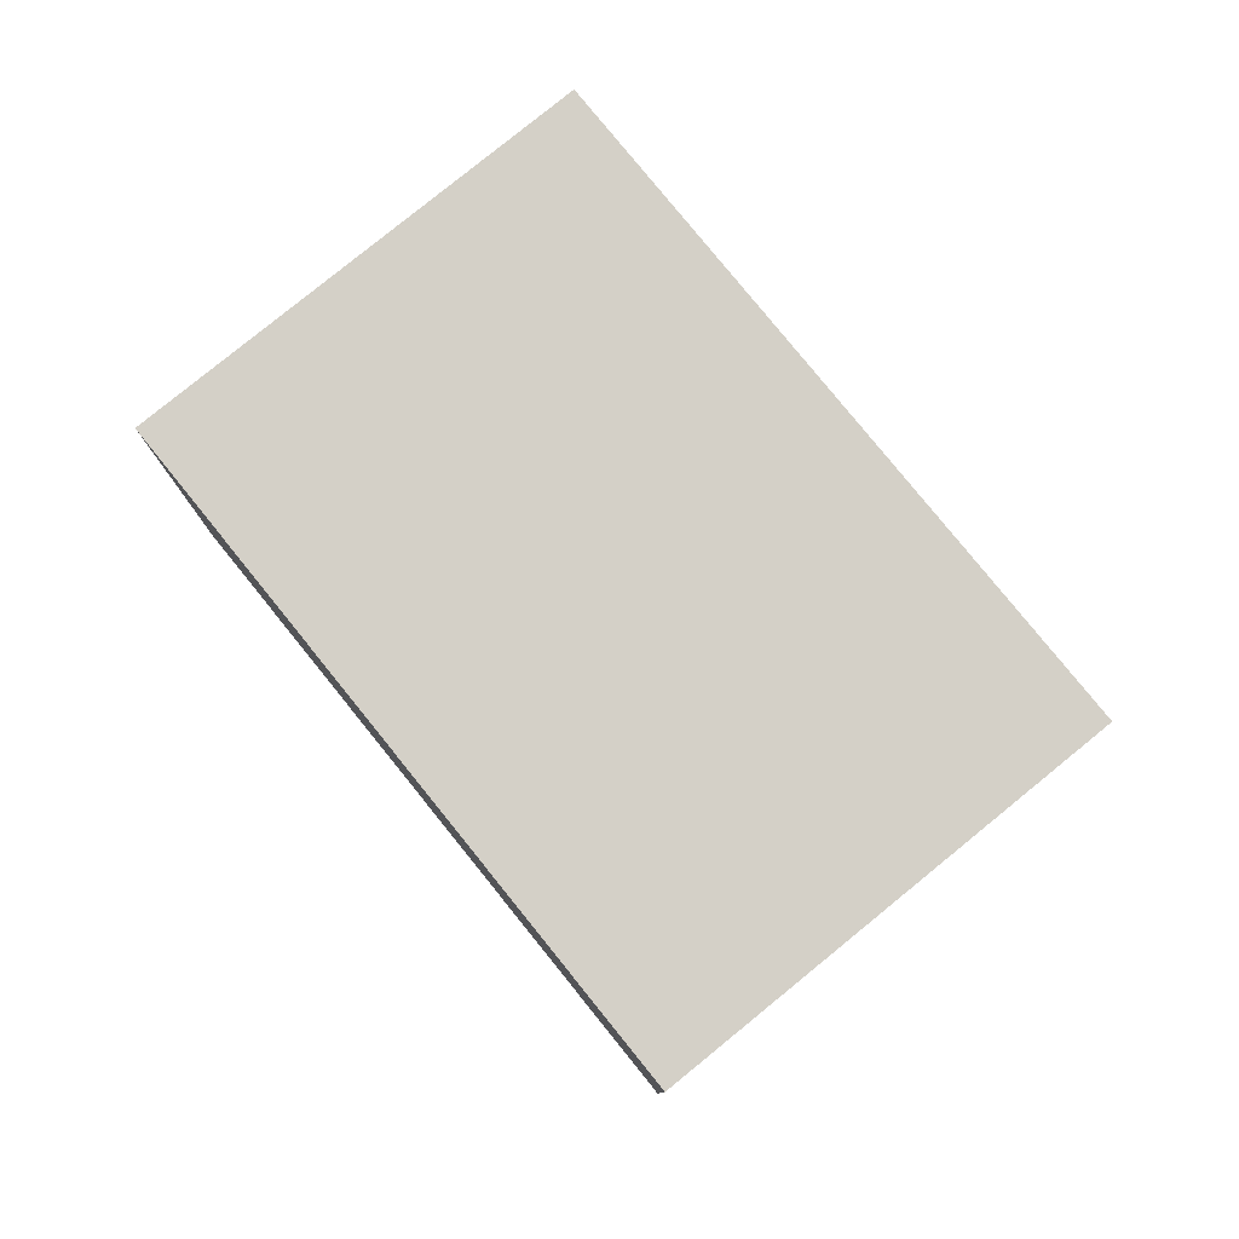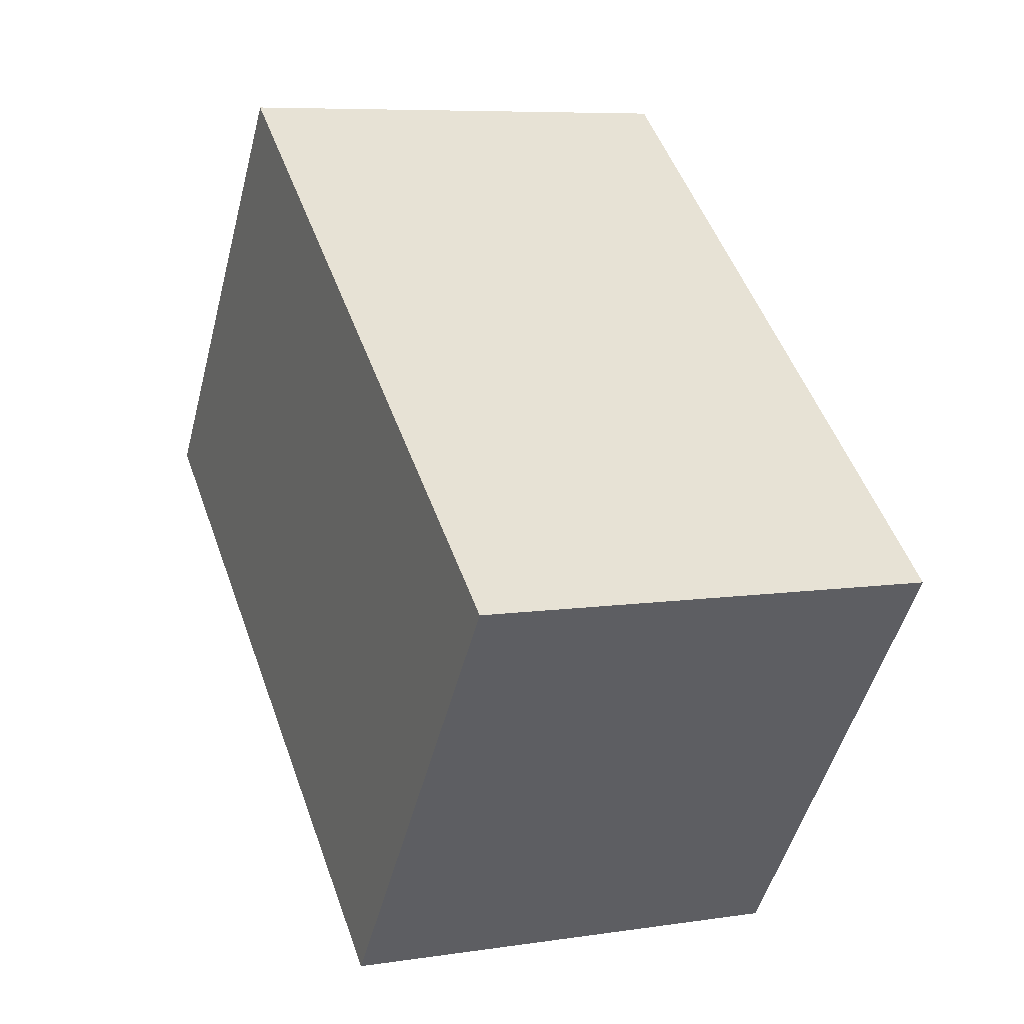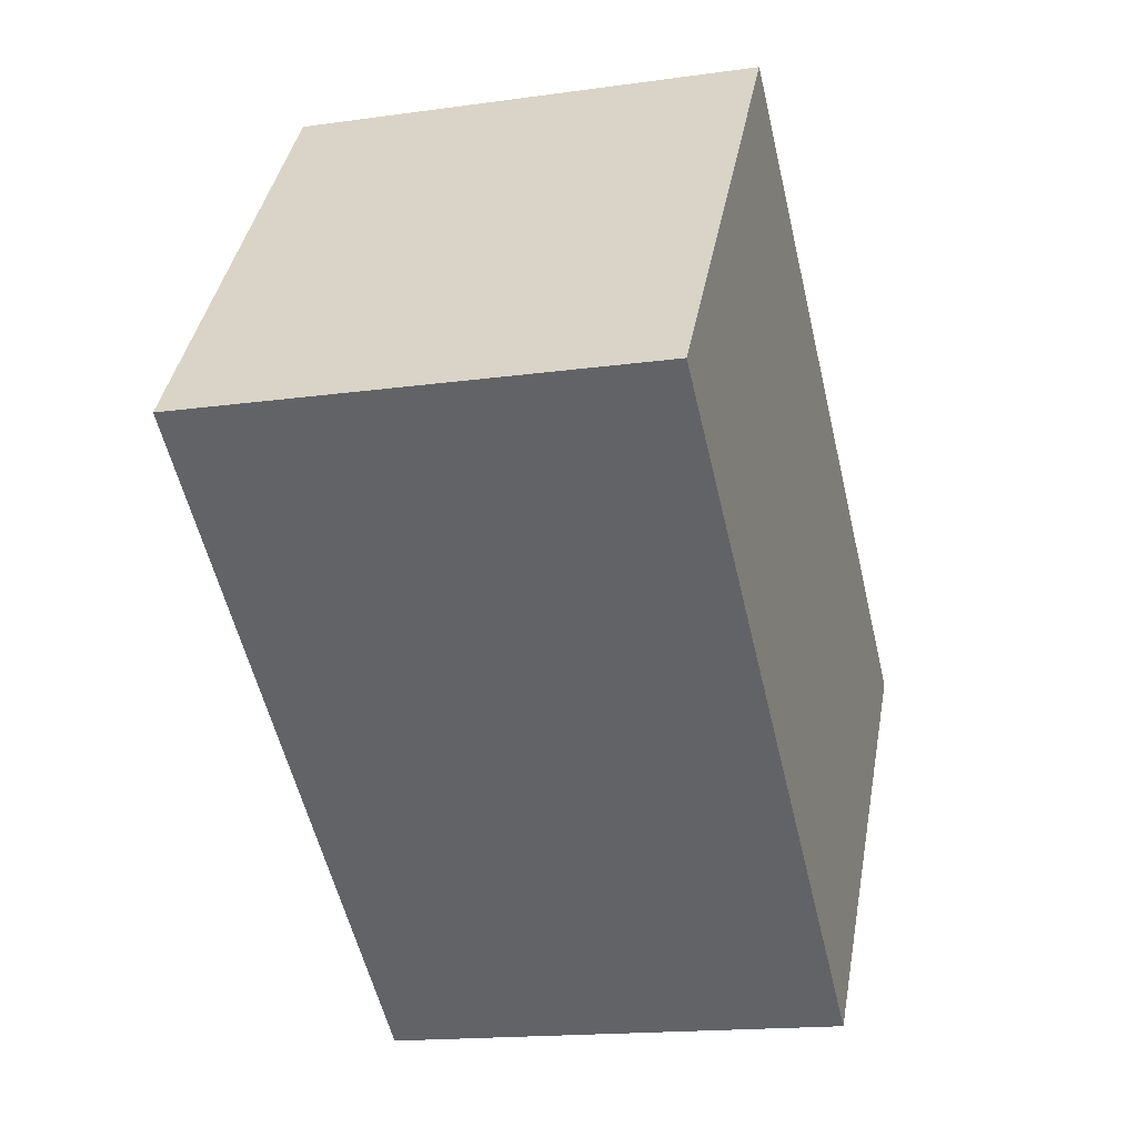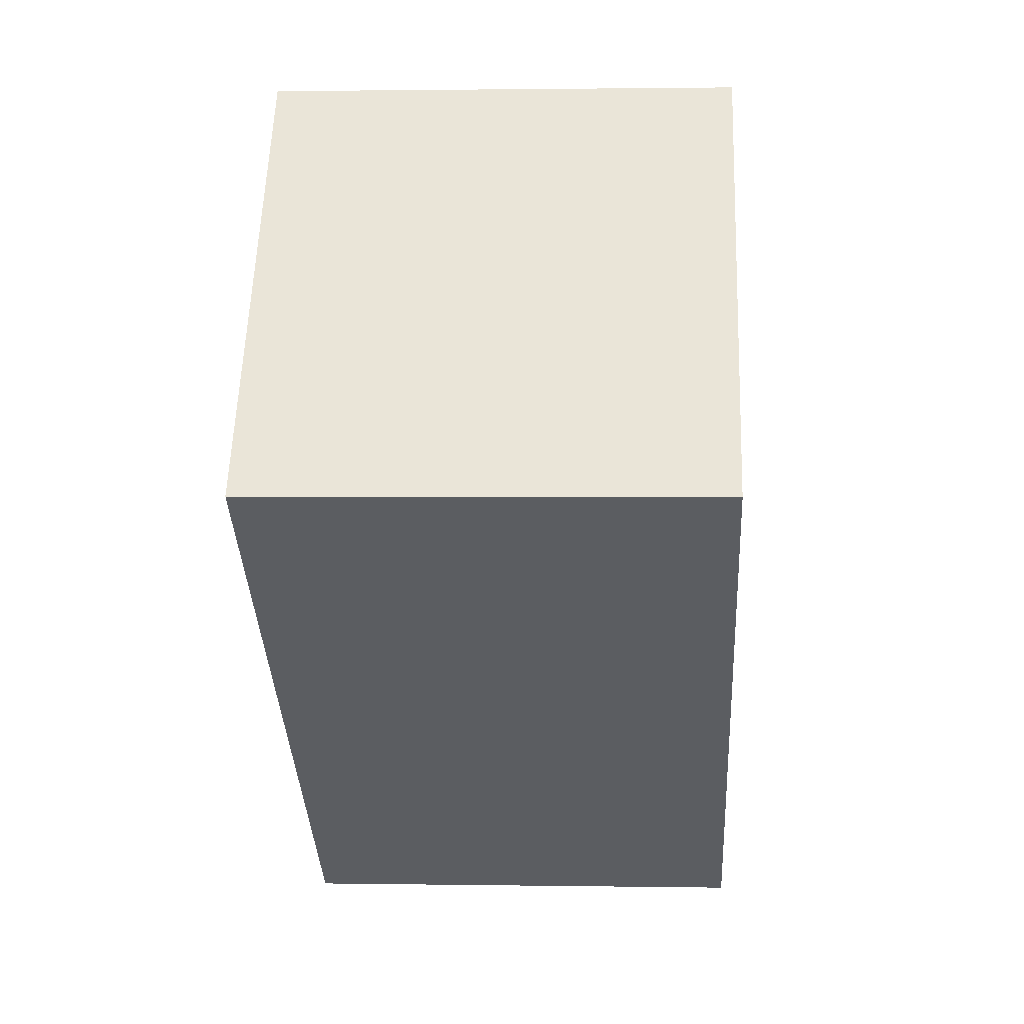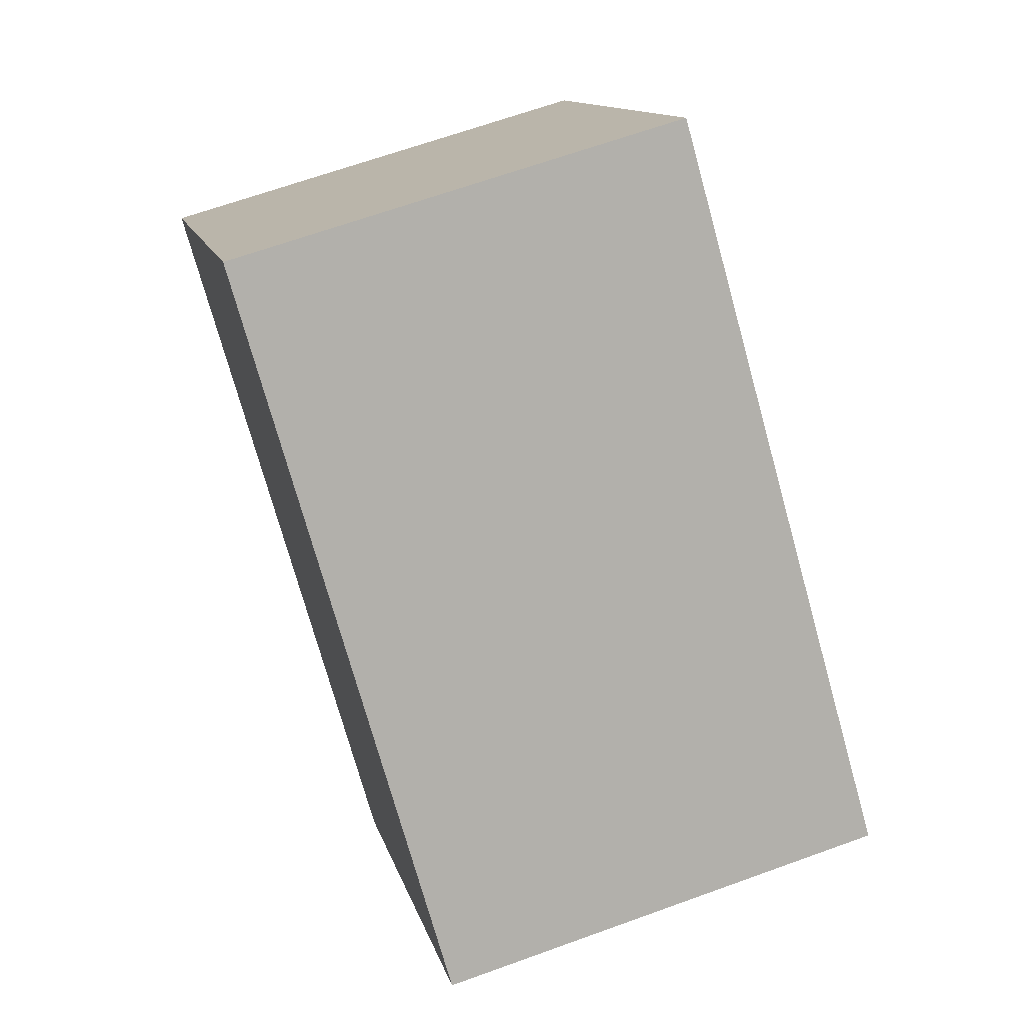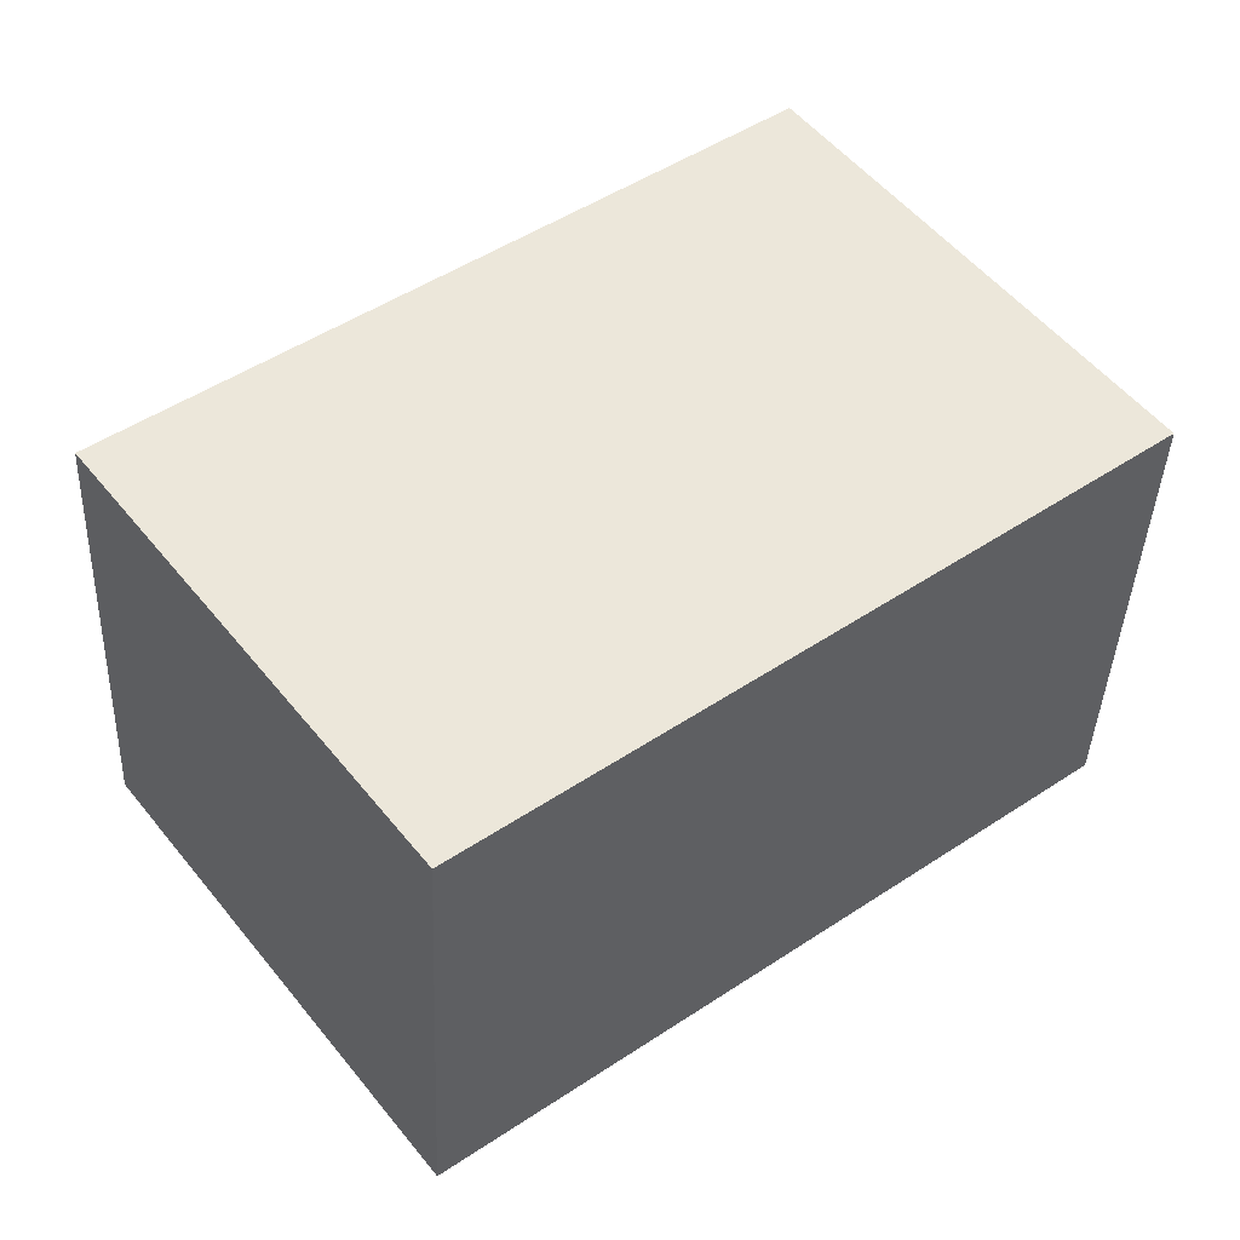
<metadata>
{"format":"obj","ext":"obj","renderer":"f3d","projection":"perspective","resolution":1024,"background":"white","views":[{"elev":79.7,"azim":88.1,"up":"+Y"},{"elev":7.4,"azim":66.4,"up":"+Z"},{"elev":-16.3,"azim":-73.8,"up":"+Z"},{"elev":1.7,"azim":-86.7,"up":"+Z"},{"elev":66.0,"azim":70.0,"up":"+Z"},{"elev":-40.1,"azim":177.7,"up":"+Z"}]}
</metadata>
<code>
v  8.8 6.611 -6.687
v  4.501 6.709 5.906
v  13.32 6.611 -0.743
v  3.38 6.709 4.435
v  0 6.709 4.108e-16
v  4.501 -3.616e-16 5.906
v  13.32 4.55e-17 -0.743
v  8.8 4.095e-16 -6.687
v  0 0 0
v  3.38 -2.716e-16 4.435
g defaultobject
f 1 2 3
f 2 1 4
f 4 1 5
f 6 3 2
f 3 6 7
f 7 1 3
f 1 7 8
f 1 9 5
f 9 1 8
f 4 6 2
f 6 4 5
f 6 5 10
f 10 5 9
f 6 8 7
f 8 6 10
f 8 10 9

</code>
